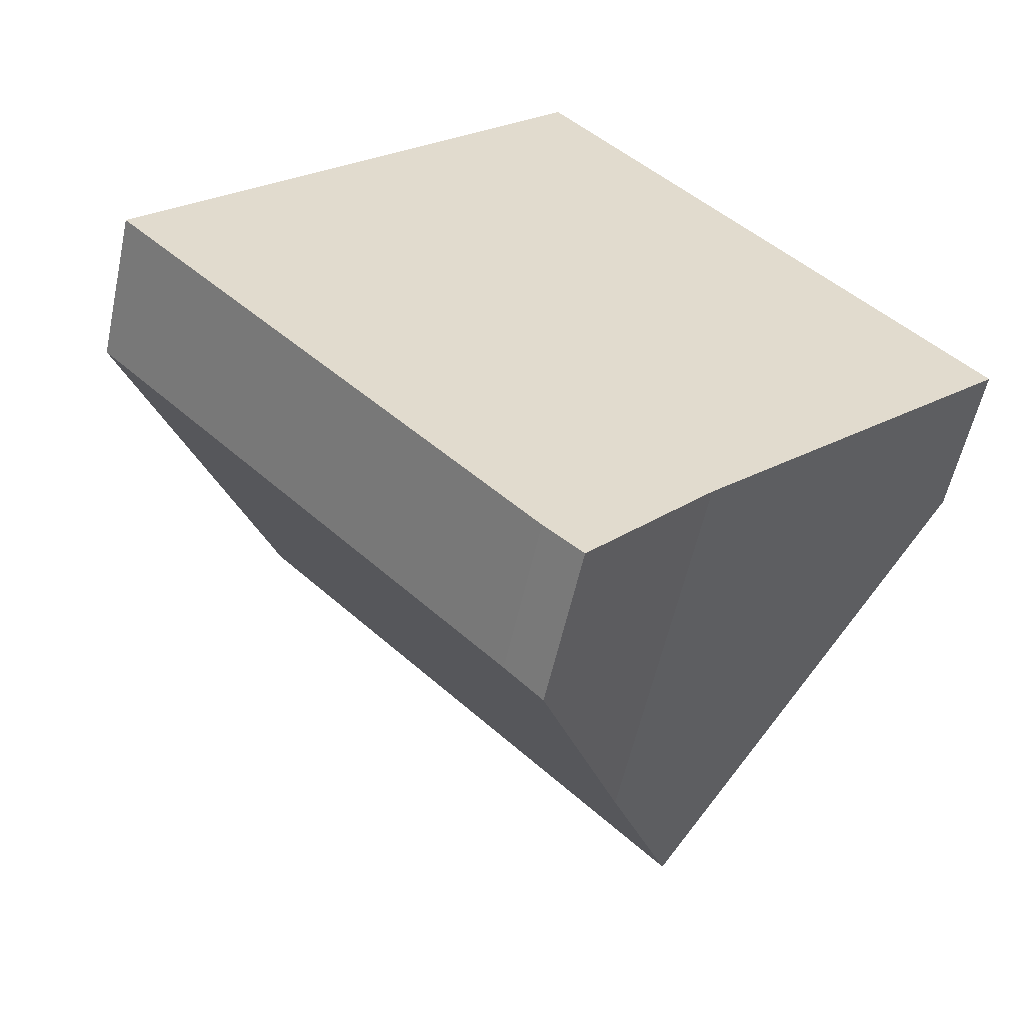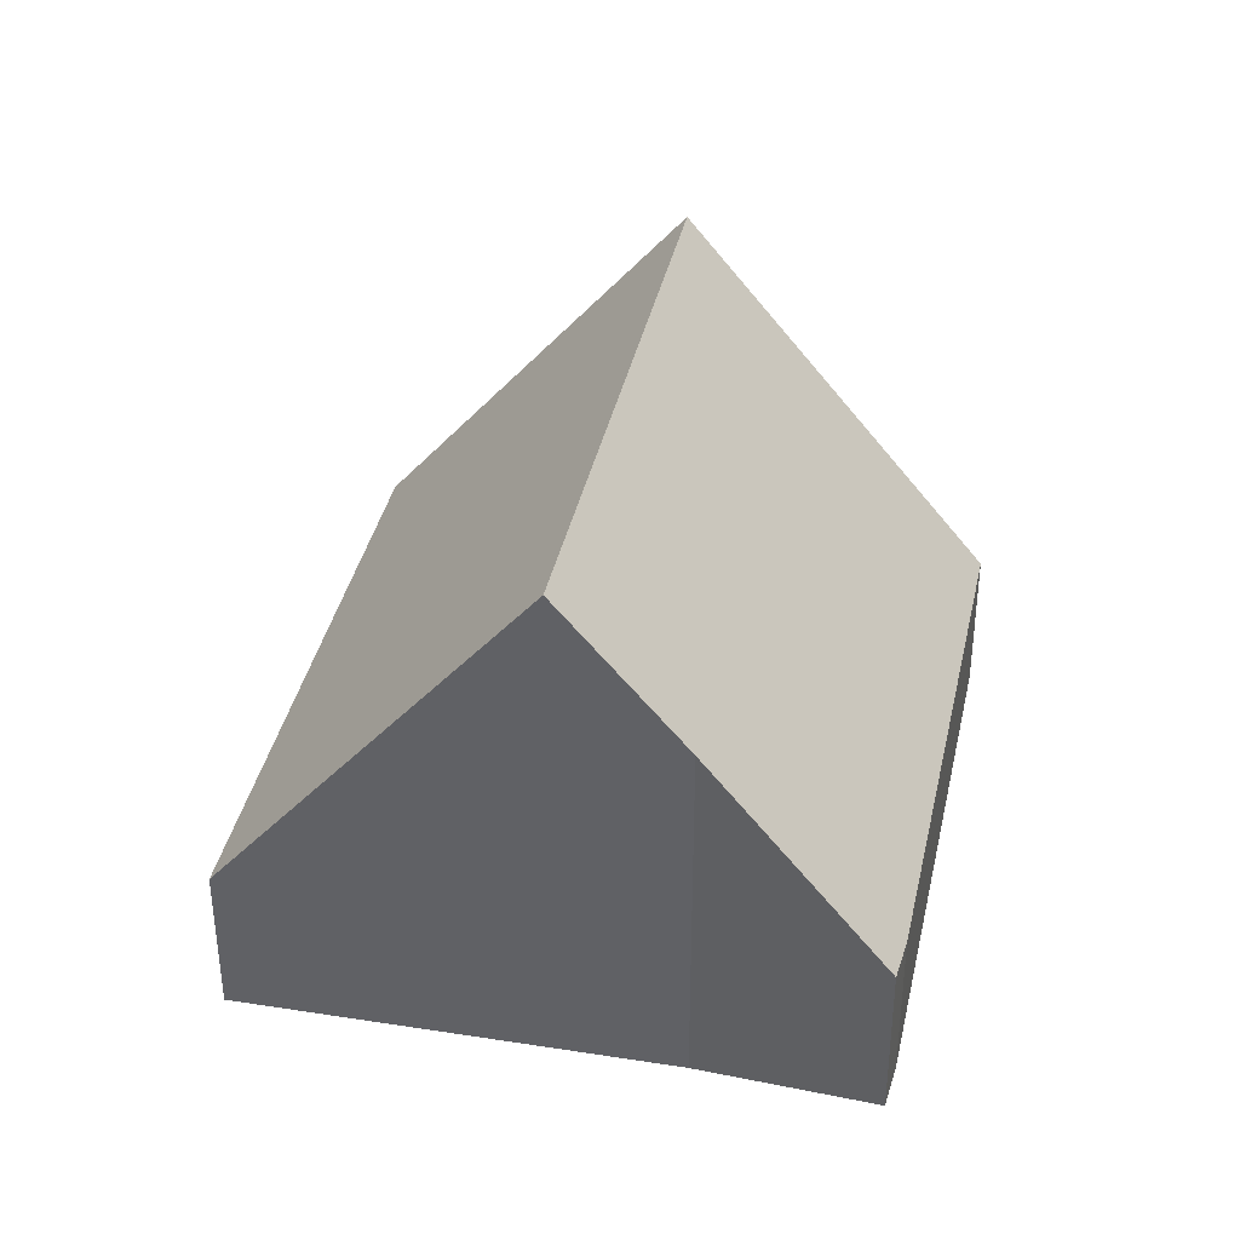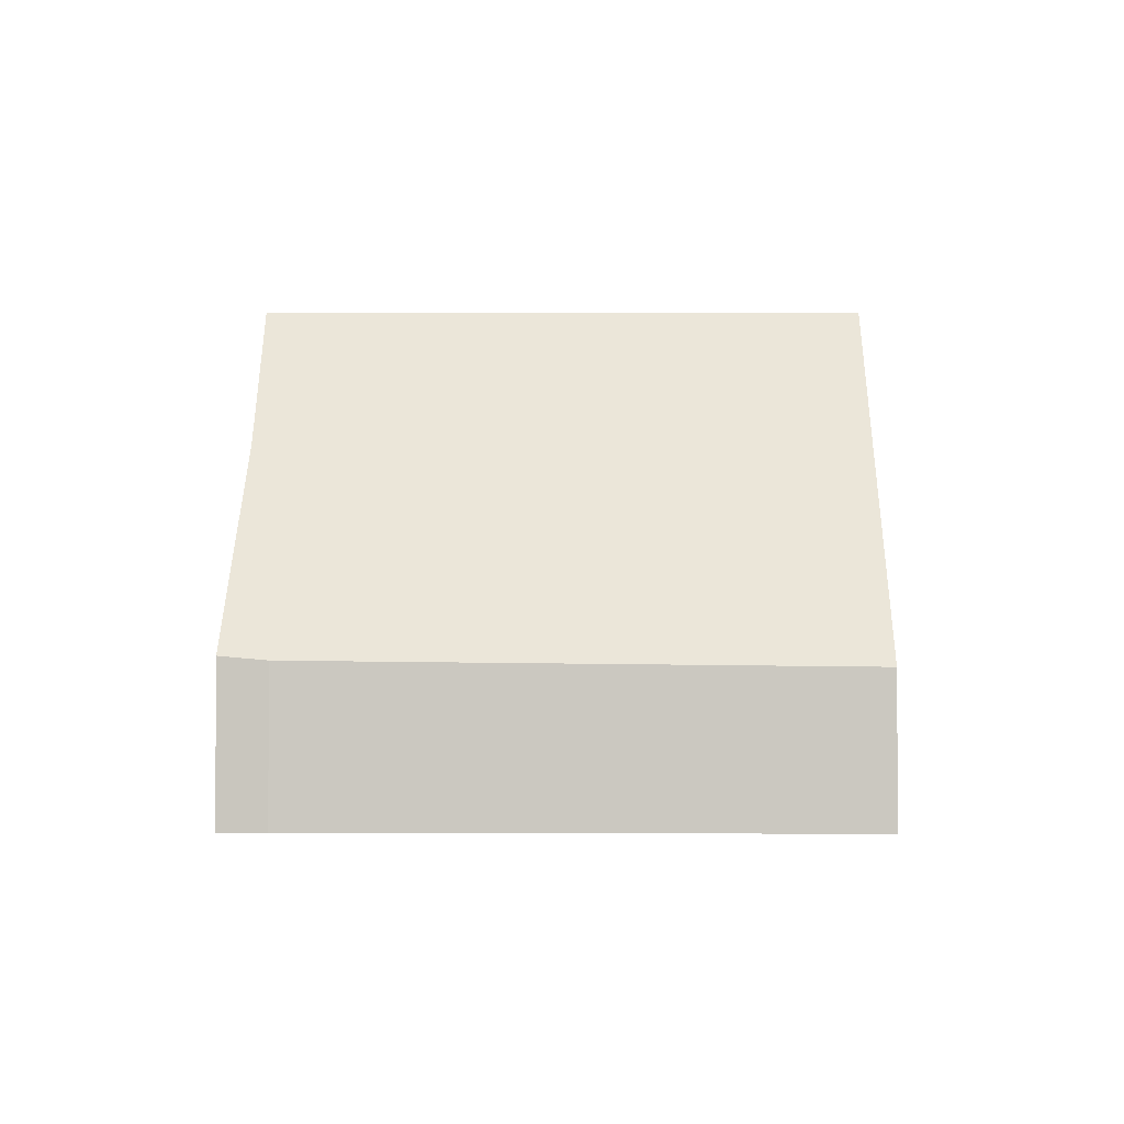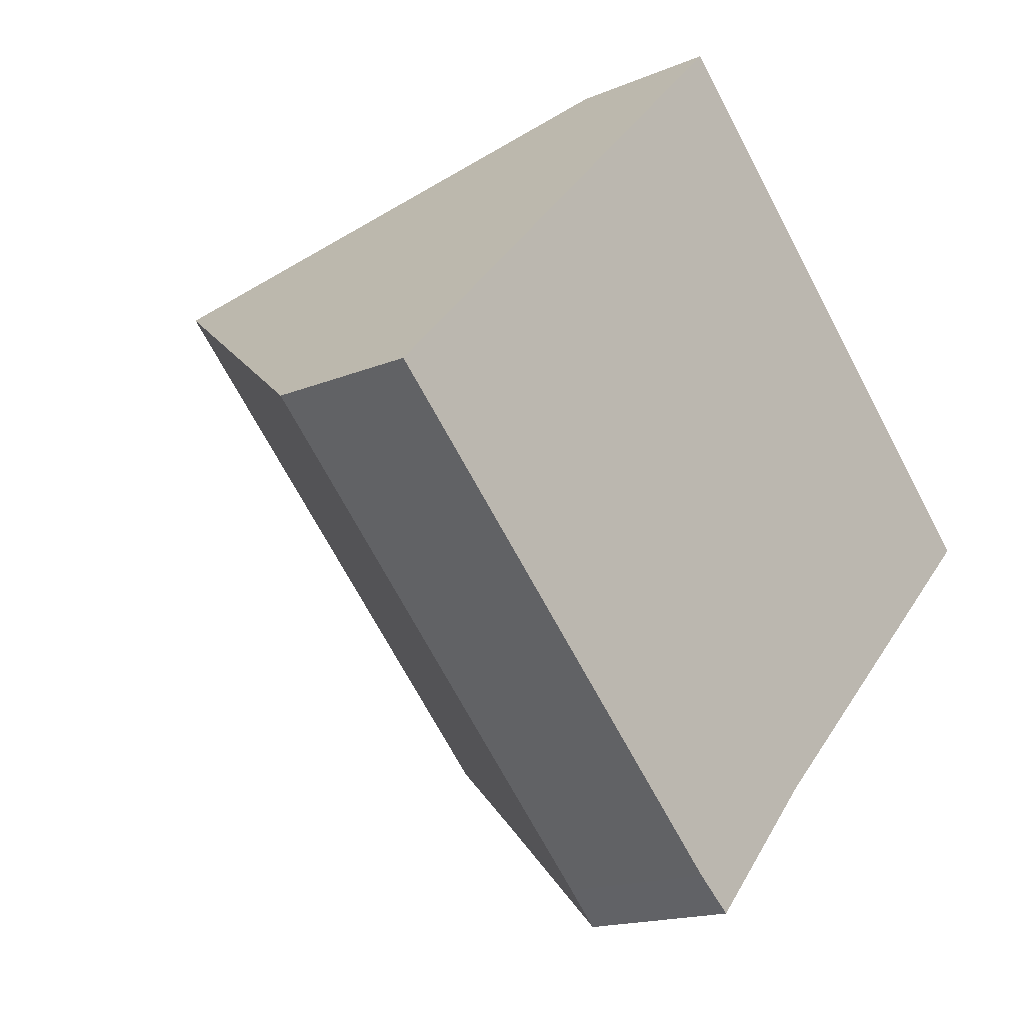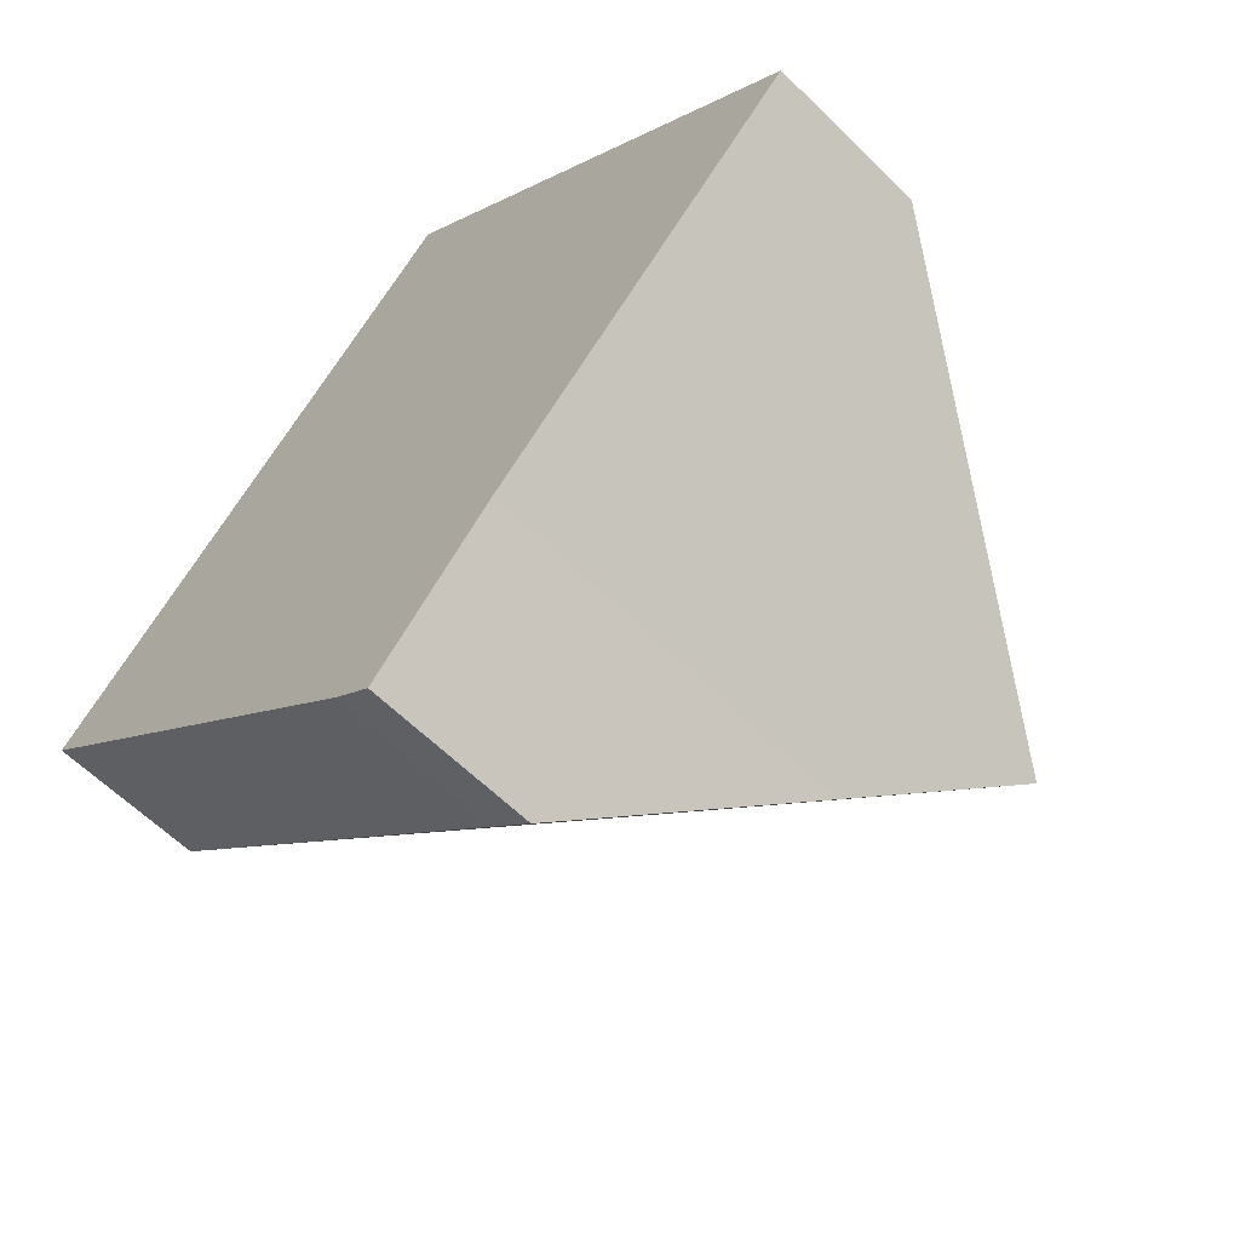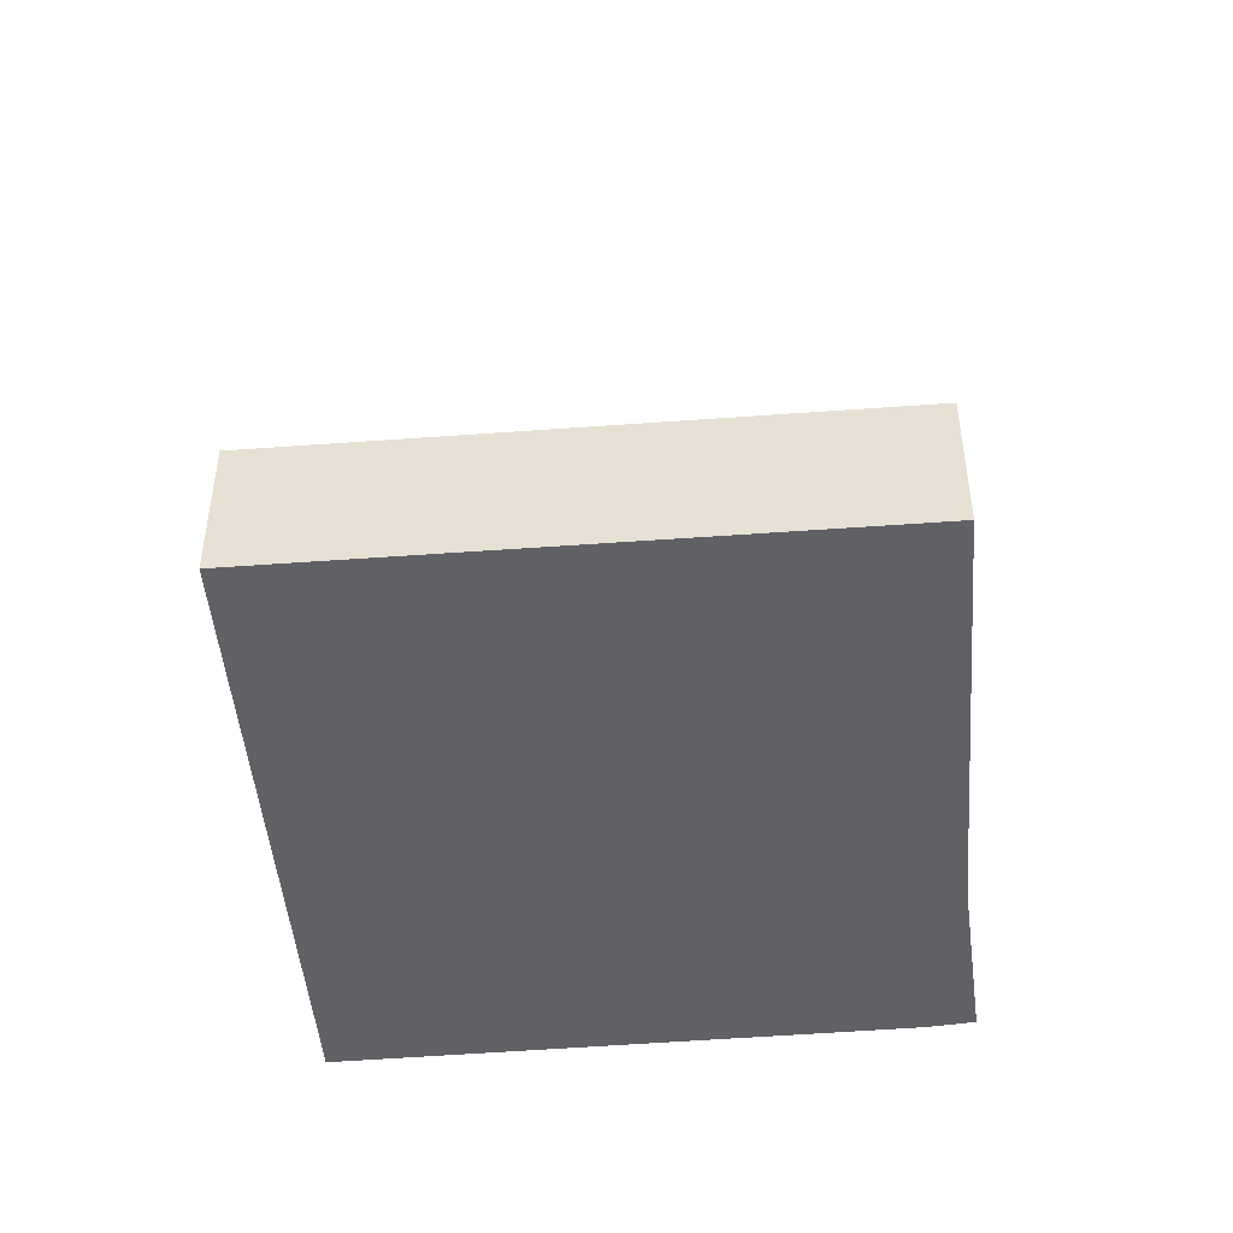
<metadata>
{"format":"obj","ext":"obj","renderer":"f3d","projection":"perspective","resolution":1024,"background":"white","views":[{"elev":-56.2,"azim":-12.2,"up":"+Z"},{"elev":37.9,"azim":146.6,"up":"+Y"},{"elev":-2.4,"azim":-135.1,"up":"+Y"},{"elev":-16.3,"azim":-48.9,"up":"+Z"},{"elev":-61.0,"azim":45.0,"up":"+Z"},{"elev":-48.2,"azim":49.5,"up":"+Y"}]}
</metadata>
<code>
v  3.458 8.209 3.559
v  6.466 2.48 -6.304
v  0 2.386 1.461e-16
v  10.36 8.209 -3.295
v  8.954 5.883 -4.689
v  7.051 2.548 -6.804
v  13.88 2.414 0.176
v  6.899 2.414 7.101
v  7.051 4.166e-16 -6.804
v  6.466 3.86e-16 -6.304
v  0 0 0
v  3.458 -2.179e-16 3.559
v  6.899 -4.348e-16 7.101
v  13.88 -1.078e-17 0.176
v  10.36 2.018e-16 -3.295
v  8.954 2.871e-16 -4.689
g defaultobject
f 1 2 3
f 2 1 4
f 2 4 5
f 2 5 6
f 7 1 8
f 1 7 4
f 9 2 6
f 2 9 10
f 10 3 2
f 3 10 11
f 11 1 3
f 1 11 12
f 1 12 8
f 8 12 13
f 13 7 8
f 7 13 14
f 14 4 7
f 4 14 15
f 4 15 5
f 5 15 16
f 16 6 5
f 6 16 9
f 12 14 13
f 14 12 11
f 14 11 10
f 14 10 15
f 15 10 16
f 16 10 9

</code>
